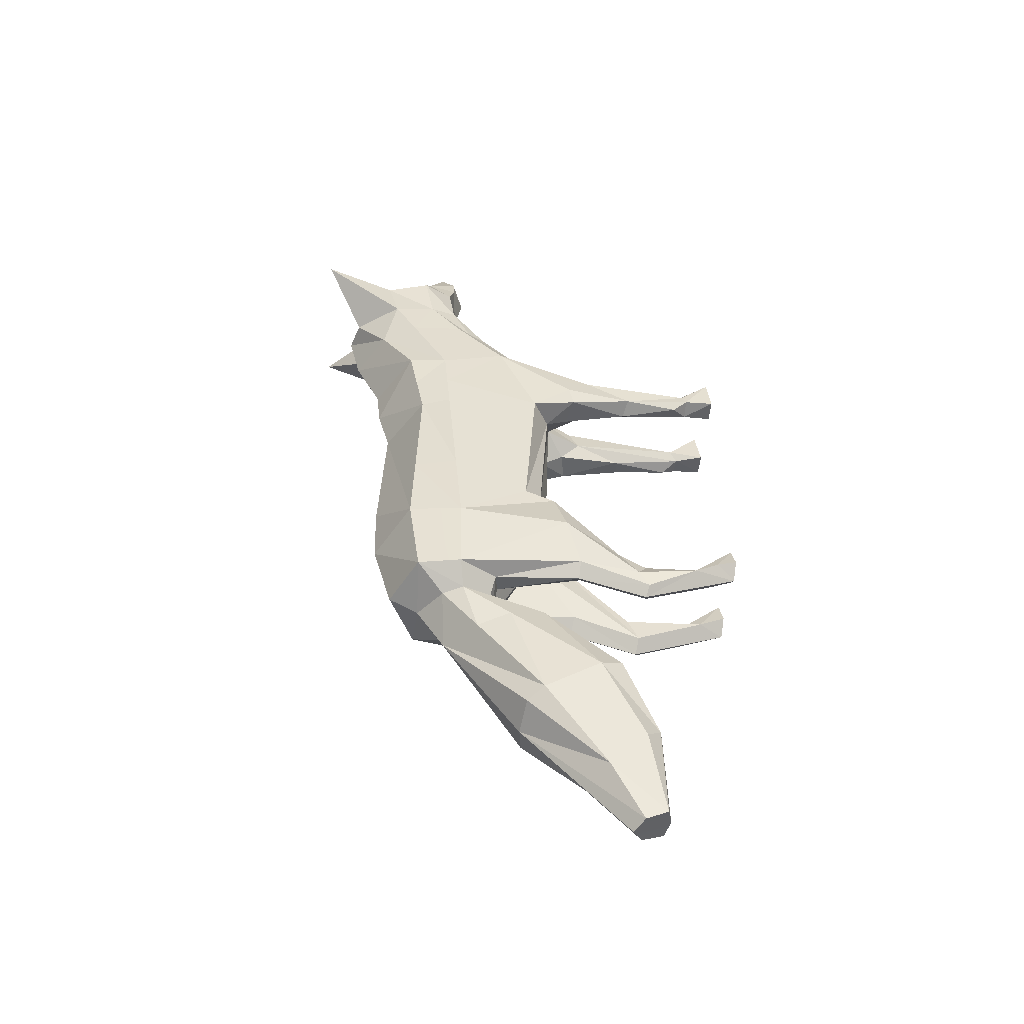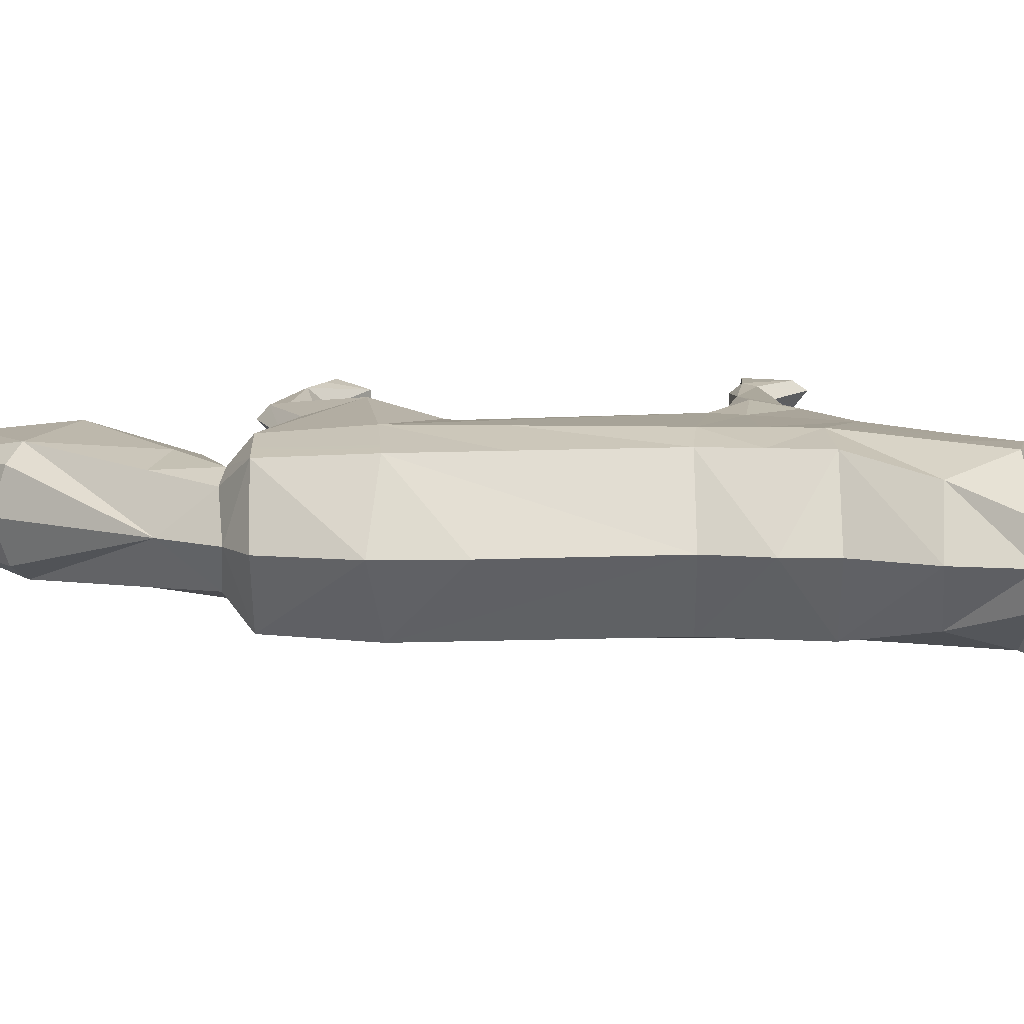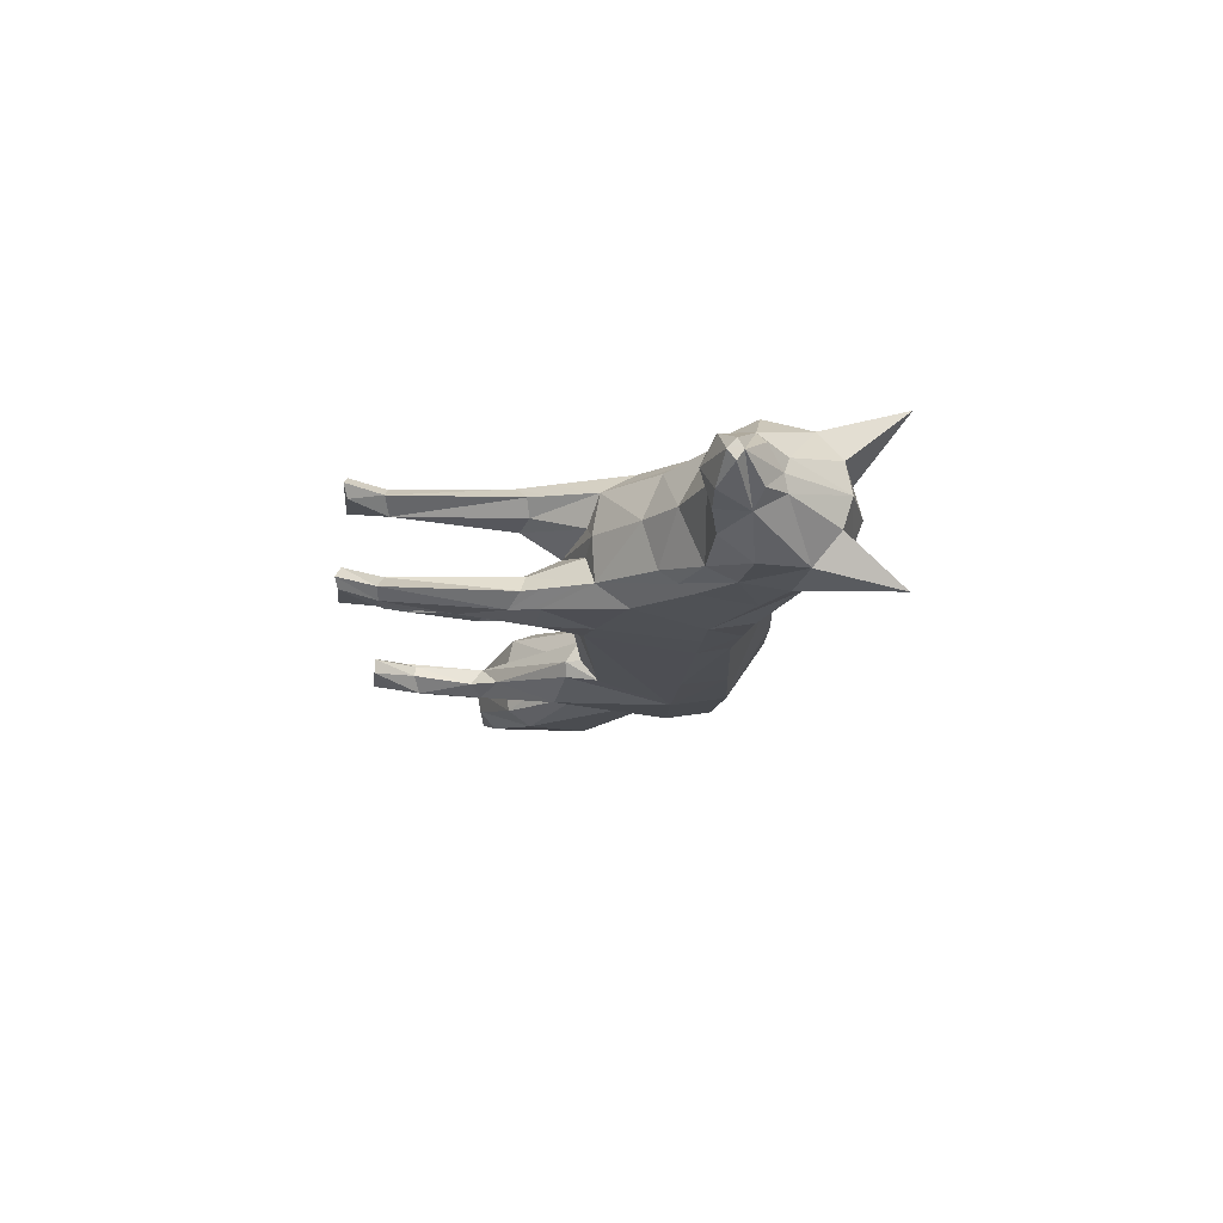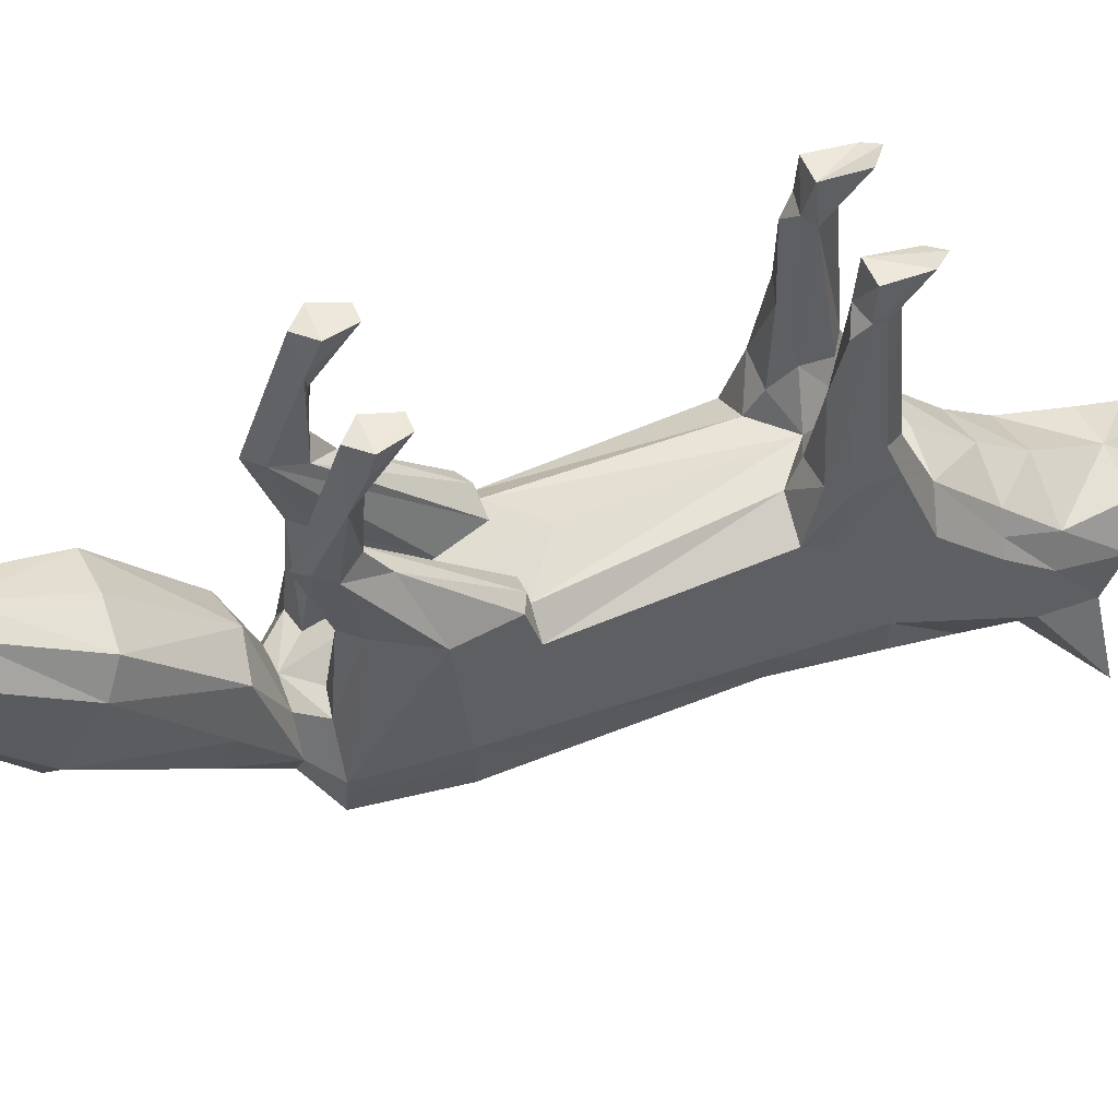
<metadata>
{"format":"obj","ext":"obj","renderer":"f3d","projection":"perspective","resolution":1024,"background":"white","views":[{"elev":-50.6,"azim":-95.1,"up":"+Y"},{"elev":-79.3,"azim":90.8,"up":"+Z"},{"elev":74.2,"azim":93.1,"up":"+Y"},{"elev":54.8,"azim":67.7,"up":"+Z"}]}
</metadata>
<code>
o fox1
v 2.056 -23.05 3.201
v 0 -25.6 2.693
v -0.1004 -40.81 -4.539
v 0 52.4 -13.48
v 6.704 52.46 -15
v 4.904 57.36 -14.09
v 5.349 58.44 -19.32
v 3.01 61.44 -20.64
v 0 66.62 -17.6
v 3.745 61.83 -14.25
v 1.545 66.62 -16.63
v 10.01 51.22 -20.19
v 8.293 43.22 -13.97
v 9.988 42.2 -18.54
v 5.056 22.5 8.726
v 3.84 21.96 8.784
v 4.5 20.9 11.23
v 4.759 51.11 -31.58
v 9.525 48.92 -27.81
v 12.59 50.62 -40.49
v 0 59.07 -12.19
v 0 66.62 -15.3
v 0 43.12 -10.01
v 7.042 -37.67 -4.485
v 3.521 -37.01 -3.964
v 6.83 -16.54 3.607
v 5.434 -9.959 4.17
v 0 -9.896 5.567
v 0 -11.25 5.525
v 0.9405 -16.64 4.462
v 0 -16.65 4.461
v 4.5 -34.18 10.82
v 3.086 19.45 9.049
v 1.704 16 9.415
v 3.621 16.4 12.85
v 3.9 -69.95 23.23
v 0 -69.41 24.12
v 2.936 -86.01 23.64
v 6.403 -72.84 20.58
v 0 -68.05 0.2378
v 4.77 -78.08 14.42
v 2.598 -87.44 19.95
v 6.405 -9.964 4.069
v 8.837 -10.07 1.835
v 5.027 11.32 5.563
v 0 28 1.832
v 2.184 24.6 2.635
v 6.766 27.43 1.011
v 7.016 36.03 -7.745
v 8.642 35.73 -10.68
v 3.703 -16.71 4.057
v 0 15.64 6.362
v 4.212 -40.91 -5.435
v 0 -88.1 18.27
v 0 -85.69 24.42
v -2.056 -23.05 3.201
v 0 36.29 -5.207
v -4.904 57.36 -14.09
v -6.704 52.46 -15
v -5.349 58.44 -19.32
v -3.01 61.44 -20.64
v -3.745 61.83 -14.25
v -1.545 66.62 -16.63
v -10.01 51.22 -20.19
v -8.293 43.22 -13.97
v -9.988 42.2 -18.54
v -5.056 22.5 8.726
v -4.5 20.9 11.23
v -3.84 21.96 8.784
v -4.759 51.11 -31.58
v -12.59 50.62 -40.49
v -9.525 48.92 -27.81
v -7.042 -37.67 -4.485
v -3.521 -37.01 -3.964
v -5.434 -9.959 4.17
v -6.83 -16.54 3.607
v -0.9405 -16.64 4.462
v -4.5 -34.18 10.82
v -3.086 19.45 9.049
v -3.621 16.4 12.85
v -1.704 16 9.415
v -3.9 -69.95 23.23
v -2.936 -86.01 23.64
v -6.403 -72.84 20.58
v -2.598 -87.44 19.95
v -4.77 -78.08 14.42
v -6.405 -9.964 4.069
v -5.027 11.32 5.563
v -8.837 -10.07 1.835
v -6.766 27.43 1.011
v -2.184 24.6 2.635
v -7.016 36.03 -7.745
v -8.642 35.73 -10.68
v -3.703 -16.71 4.057
v -4.413 -40.91 -5.435
v -9.993 -16.56 0.7034
v 9.993 -16.56 0.7034
v 0 -43.74 5.472
v 5.973 -44.94 4.134
v 10.02 -10.1 1.159
v 10.11 10.99 2.647
v 0 -14.84 -26.62
v 0 -11.35 -26.47
v 5.985 -11.17 -22.46
v 9.983 -24.04 -20.34
v 9.328 -37.72 -18.28
v 10.7 -37.79 -10.86
v 7.032 -40.95 -10.19
v 11.53 -24.65 -11.23
v 9.328 13.41 10.43
v 10.07 22.69 -22.24
v 0 22.63 -28.49
v 0 32.15 -33.1
v 11.21 21.92 -15.41
v 7.788 32.7 -28.09
v 10.39 40.75 -25.87
v 4.685 41.26 -33.7
v 0 41.17 -35.21
v 0 51.19 -32.82
v 2.447 57.67 -23.82
v 0 58.6 -23.14
v 9.999 35.5 -12.89
v 9.315 -18.12 5.938
v 6.508 -56.93 17.19
v 10.01 8.093 -19.35
v 0 8.093 -25.64
v 0 16.03 -27.81
v 0 -25.6 -26.28
v 0 -37.67 -22.9
v -0.1004 -40.87 -17.82
v 11.6 -26.74 7.87
v 7.072 -16.99 6.082
v 9.11 -34.27 10.51
v 6.975 -36.53 10.34
v 8.156 -38.16 19.11
v 8.753 -37.63 19.48
v 8.629 -38.81 22.62
v 4.784 -38.31 22.49
v 4.977 -34 20.67
v 4.65 -35.63 20.2
v 6.287 -38.55 18.84
v 7.001 -39.14 18.43
v 7.014 -40.33 22.1
v 4.432 -36.34 20.01
v 4.716 -37.32 19.7
v 7.779 -30.46 17.76
v 10.43 16.02 9.5
v 9.039 15.51 21.43
v 4.493 13.39 9.5
v 5.921 14.55 20.71
v -10.01 26.72 -4.138
v -9.443 21.77 8.804
v -7.014 24.08 8.558
v 0 -48.48 -13.09
v 5.544 -41.49 -13.69
v 6.34 -49.69 -7.495
v 8.622 -59.2 13.28
v 7.595 -47.41 -1.883
v -7.233 -40.95 -10.19
v -5.744 -41.49 -13.69
v -6.47 -49.69 -7.495
v -7.725 -47.41 -1.883
v 7.795 -64.65 3.809
v 0 -56.5 18.27
v 5.704 -66.23 1.009
v 10.69 33.77 -21.99
v 7.014 24.08 8.558
v 10.96 -10.41 -5.684
v 10.04 15.34 -20.78
v 9.995 -11.05 -19.94
v 9.233 19.96 13.54
v -5.973 -44.94 4.134
v -10.11 10.99 2.647
v -10.02 -10.1 1.159
v -9.983 -24.04 -20.34
v -5.985 -11.17 -22.46
v -11.25 15.25 -14.81
v -10.09 15.03 0.9049
v -11.21 21.92 -15.41
v -9.328 -37.72 -18.28
v -10.7 -37.79 -10.86
v -11.53 -24.65 -11.23
v -9.328 13.41 10.43
v -10.07 22.69 -22.24
v -7.788 32.7 -28.09
v -10.39 40.75 -25.87
v -4.685 41.26 -33.7
v 10.01 26.72 -4.138
v -2.447 57.67 -23.82
v -9.999 35.5 -12.89
v -9.315 -18.12 5.938
v -6.508 -56.93 17.19
v -10.01 8.093 -19.35
v -11.6 -26.74 7.87
v -7.072 -16.99 6.082
v -9.11 -34.27 10.51
v -6.975 -36.53 10.34
v -8.156 -38.16 19.11
v -8.629 -38.81 22.62
v -8.753 -37.63 19.48
v -4.977 -34 20.67
v -6.287 -38.55 18.84
v -7.014 -40.33 22.1
v -7.001 -39.14 18.43
v -4.432 -36.34 20.01
v -4.784 -38.31 22.49
v -4.716 -37.32 19.7
v -7.779 -30.46 17.76
v -4.65 -35.63 20.2
v -9.039 15.51 21.43
v -10.43 16.02 9.5
v -5.921 14.55 20.71
v -4.493 13.39 9.5
v -7.795 -64.65 3.809
v -8.622 -59.2 13.28
v -5.704 -66.23 1.009
v -10.69 33.77 -21.99
v -10.96 -10.41 -5.684
v -10.04 15.34 -20.78
v -9.995 -11.05 -19.94
v -9.233 19.96 13.54
v -11.43 -10.72 -12.48
v -11.3 8.654 -14.22
v 11.43 -10.72 -12.48
v 11.3 8.654 -14.22
v 9.443 21.77 8.804
v -7.119 22.67 11.74
v 7.119 22.67 11.74
v 10.09 15.03 0.9049
v 11.25 15.25 -14.81
v -9.183 -36.24 20.8
v 9.183 -36.24 20.8
v 7.65 -33.31 22.39
v 4.538 -33.92 34.05
v 9.332 -34.95 31.1
v 6.932 -34.39 38.31
v 9.367 -32.99 35.2
v 5.151 -33.48 31.87
v 5.586 -27.75 38.18
v 4.477 -31.96 38.54
v 9.313 -31.93 38.52
v 7.942 -27.76 38.13
v 6.951 -32.43 31.95
v 8.003 15.19 30.82
v 5.669 16.25 33.33
v 4.425 16.34 20.89
v 8.267 20.32 21.67
v 7.044 21.79 21.64
v 6.962 20.81 32.65
v 5.943 20.32 21.44
v 4.575 19.37 21.31
v 4.654 17.74 32.07
v 4.058 16.97 20.97
v 8.933 19.41 21.55
v 5.185 23.49 37.62
v 4.908 17.18 38.48
v 8.702 17.21 38.46
v 8.422 23.33 37.85
v 8.838 16.93 33.28
v 8.523 18.67 32.49
v 7.095 25.21 38.19
v -7.65 -33.31 22.39
v -4.538 -33.92 34.05
v -9.332 -34.95 31.1
v -6.932 -34.39 38.31
v -9.367 -32.99 35.2
v -5.151 -33.48 31.87
v -5.586 -27.75 38.18
v -4.477 -31.96 38.54
v -9.313 -31.93 38.52
v -7.942 -27.76 38.13
v -6.951 -32.43 31.95
v -8.003 15.19 30.82
v -4.425 16.34 20.89
v -5.669 16.25 33.33
v -8.267 20.32 21.67
v -6.962 20.81 32.65
v -7.044 21.79 21.64
v -5.943 20.32 21.44
v -4.654 17.74 32.07
v -4.575 19.37 21.31
v -4.058 16.97 20.97
v -8.523 18.67 32.49
v -8.933 19.41 21.55
v -5.185 23.49 37.62
v -4.908 17.18 38.48
v -8.422 23.33 37.85
v -8.702 17.21 38.46
v -8.838 16.93 33.28
v -7.095 25.21 38.19
f 1 2 3
f 4 5 6
f 7 8 9
f 10 7 11
f 5 12 7
f 13 14 12
f 15 16 17
f 18 19 20
f 21 6 10
f 21 10 22
f 23 13 4
f 24 25 3
f 26 27 28
f 28 29 26
f 1 30 31
f 31 2 1
f 1 25 32
f 33 34 35
f 36 37 38
f 39 36 38
f 40 41 42
f 41 39 38
f 43 44 45
f 25 1 3
f 46 47 48
f 4 13 5
f 21 4 6
f 11 7 9
f 10 6 7
f 22 10 11
f 6 5 7
f 49 48 50
f 5 13 12
f 26 29 51
f 46 52 47
f 53 24 3
f 43 27 26
f 51 29 30
f 16 47 33
f 54 40 42
f 38 37 55
f 42 41 38
f 55 54 42
f 38 55 42
f 56 3 2
f 48 49 57
f 57 46 48
f 4 58 59
f 60 9 61
f 62 63 60
f 59 60 64
f 65 64 66
f 67 68 69
f 70 71 72
f 21 62 58
f 21 22 62
f 23 4 65
f 73 3 74
f 29 28 75
f 75 76 29
f 2 31 77
f 77 56 2
f 56 78 74
f 79 80 81
f 82 83 37
f 84 83 82
f 40 85 86
f 86 83 84
f 87 88 89
f 74 3 56
f 46 90 91
f 4 59 65
f 21 58 4
f 63 9 60
f 62 60 58
f 22 63 62
f 58 60 59
f 92 93 90
f 59 64 65
f 76 94 29
f 46 91 52
f 95 3 73
f 87 76 75
f 94 56 77
f 69 79 91
f 54 85 40
f 83 55 37
f 85 83 86
f 55 85 54
f 83 85 55
f 90 46 57
f 57 92 90
f 16 15 48
f 48 47 16
f 33 35 17
f 17 16 33
f 69 91 90
f 90 67 69
f 34 33 47
f 47 52 34
f 81 52 91
f 91 79 81
f 79 69 68
f 68 80 79
f 89 96 76
f 76 87 89
f 52 75 28
f 75 52 88
f 88 87 75
f 44 43 26
f 26 97 44
f 52 28 27
f 27 43 45
f 45 52 27
f 29 31 30
f 29 77 31
f 29 94 77
f 1 51 30
f 93 92 65
f 65 66 93
f 92 57 23
f 23 65 92
f 50 14 13
f 13 49 50
f 49 13 23
f 23 57 49
f 53 3 98
f 99 53 98
f 45 44 100
f 100 101 45
f 102 103 104
f 104 105 102
f 106 107 108
f 105 109 107
f 107 24 53
f 45 101 110
f 111 112 113
f 114 111 115
f 116 115 117
f 14 116 19
f 117 118 119
f 115 113 118
f 12 19 7
f 116 117 20
f 19 18 120
f 8 121 9
f 7 120 8
f 50 122 14
f 19 116 20
f 117 18 20
f 108 53 99
f 109 97 123
f 99 98 124
f 18 119 120
f 125 126 127
f 128 105 106
f 129 106 130
f 107 109 131
f 97 26 132
f 24 107 133
f 25 24 134
f 135 136 137
f 138 139 140
f 132 51 139
f 141 142 143
f 144 145 138
f 123 132 146
f 131 123 146
f 140 144 138
f 110 147 148
f 35 149 150
f 90 151 152
f 152 153 90
f 52 45 149
f 149 110 150
f 154 155 156
f 99 157 158
f 159 160 161
f 161 162 159
f 163 157 39
f 124 164 37
f 157 124 36
f 165 163 41
f 40 165 41
f 132 26 51
f 102 105 128
f 155 106 108
f 130 106 155
f 106 105 107
f 111 127 112
f 108 107 53
f 115 111 113
f 166 114 115
f 149 45 110
f 12 14 19
f 117 115 118
f 120 119 121
f 7 19 120
f 8 120 121
f 110 101 147
f 167 48 15
f 100 168 101
f 154 130 155
f 131 109 123
f 157 99 124
f 18 117 119
f 169 125 127
f 129 128 106
f 133 107 131
f 104 170 105
f 123 97 132
f 134 24 133
f 32 25 134
f 139 51 140
f 34 52 149
f 148 147 171
f 165 154 163
f 124 98 164
f 40 154 165
f 163 154 156
f 41 163 39
f 36 124 37
f 39 157 36
f 95 98 3
f 172 98 95
f 173 174 89
f 89 88 173
f 175 176 103
f 103 102 175
f 177 178 151
f 151 179 177
f 180 159 181
f 175 181 182
f 181 95 73
f 88 183 173
f 184 113 112
f 179 185 184
f 186 187 185
f 114 166 122
f 122 188 114
f 66 72 186
f 187 119 118
f 185 118 113
f 64 60 72
f 186 71 187
f 72 189 70
f 61 9 121
f 60 61 189
f 93 66 190
f 72 71 186
f 187 71 70
f 159 172 95
f 182 191 96
f 172 192 98
f 70 189 119
f 193 127 126
f 128 180 175
f 129 130 180
f 181 194 182
f 96 195 76
f 73 196 181
f 74 197 73
f 198 199 200
f 195 201 94
f 202 203 204
f 205 206 207
f 191 208 195
f 194 208 191
f 209 206 205
f 183 210 211
f 80 212 213
f 52 213 88
f 213 212 183
f 154 214 161
f 162 215 172
f 158 157 163
f 163 156 158
f 214 84 215
f 192 37 164
f 215 82 192
f 216 86 214
f 40 86 216
f 195 94 76
f 102 128 175
f 160 159 180
f 130 160 180
f 180 181 175
f 184 112 127
f 159 95 181
f 185 113 184
f 185 179 217
f 213 183 88
f 64 72 66
f 187 118 185
f 189 121 119
f 60 189 72
f 61 121 189
f 183 211 173
f 153 67 90
f 174 173 218
f 154 160 130
f 194 191 182
f 215 192 172
f 70 119 187
f 127 193 219
f 129 180 128
f 196 194 181
f 176 175 220
f 191 195 96
f 197 196 73
f 78 197 74
f 201 206 209
f 213 52 81
f 210 221 211
f 216 214 154
f 192 164 98
f 40 216 154
f 162 161 214
f 214 215 162
f 86 84 214
f 82 37 192
f 84 82 215
f 144 140 51
f 51 1 144
f 193 220 222
f 222 223 193
f 101 168 224
f 224 225 101
f 173 211 178
f 223 222 218
f 218 173 223
f 125 225 224
f 224 170 125
f 48 167 226
f 226 188 48
f 211 221 152
f 67 153 227
f 227 68 67
f 15 17 228
f 228 167 15
f 167 228 171
f 171 226 167
f 153 152 221
f 221 227 153
f 35 34 149
f 80 213 81
f 147 226 171
f 226 147 229
f 229 188 226
f 230 114 188
f 188 229 230
f 229 101 225
f 225 230 229
f 169 230 225
f 225 125 169
f 219 177 179
f 179 184 219
f 151 178 211
f 211 152 151
f 101 229 147
f 219 193 223
f 223 177 219
f 184 127 219
f 111 169 127
f 169 111 114
f 114 230 169
f 177 223 173
f 173 178 177
f 142 141 32
f 32 134 142
f 145 144 1
f 1 32 145
f 136 135 134
f 134 133 136
f 200 196 197
f 197 198 200
f 204 197 78
f 78 202 204
f 196 231 194
f 133 131 232
f 205 56 94
f 94 209 205
f 207 78 56
f 56 205 207
f 94 201 209
f 108 158 156
f 156 155 108
f 160 154 161
f 159 162 172
f 108 99 158
f 126 103 176
f 126 104 103
f 170 104 126
f 126 125 170
f 170 224 109
f 109 105 170
f 168 100 97
f 97 109 168
f 109 224 168
f 97 100 44
f 182 218 222
f 220 193 126
f 126 176 220
f 220 175 182
f 182 222 220
f 96 89 174
f 218 182 96
f 96 174 218
f 179 151 190
f 190 217 179
f 166 116 14
f 14 122 166
f 122 50 48
f 48 188 122
f 190 151 90
f 90 93 190
f 217 190 66
f 66 186 217
f 116 166 115
f 186 185 217
f 232 146 233
f 139 138 234
f 232 233 235
f 236 235 237
f 138 143 236
f 233 139 238
f 137 232 235
f 143 137 235
f 239 234 240
f 239 240 241
f 236 237 241
f 237 235 242
f 235 243 242
f 243 238 239
f 150 148 244
f 150 245 246
f 247 248 249
f 250 251 252
f 251 253 252
f 148 171 254
f 255 252 256
f 256 257 258
f 252 245 256
f 245 259 257
f 260 249 261
f 249 252 255
f 259 260 258
f 142 134 135
f 146 132 139
f 145 32 141
f 233 146 139
f 232 131 146
f 238 139 234
f 235 233 243
f 234 138 236
f 243 233 238
f 236 143 235
f 240 234 236
f 242 239 241
f 236 241 240
f 241 237 242
f 239 238 234
f 242 243 239
f 150 110 148
f 244 148 259
f 253 35 246
f 254 171 247
f 248 228 250
f 245 150 244
f 259 148 260
f 257 259 258
f 245 244 259
f 255 256 261
f 261 256 258
f 256 245 257
f 258 260 261
f 261 249 255
f 231 262 208
f 201 263 206
f 231 264 262
f 265 266 264
f 206 265 203
f 262 267 201
f 199 264 231
f 203 264 199
f 268 269 263
f 268 270 269
f 265 270 266
f 266 271 264
f 264 271 272
f 272 268 267
f 212 273 210
f 274 275 212
f 276 277 278
f 279 280 281
f 281 280 282
f 210 283 284
f 285 286 280
f 286 287 288
f 280 286 275
f 275 288 289
f 283 290 277
f 277 285 280
f 289 287 283
f 204 198 197
f 208 201 195
f 207 202 78
f 262 201 208
f 231 208 194
f 267 263 201
f 264 272 262
f 263 265 206
f 272 267 262
f 265 264 203
f 269 265 263
f 271 270 268
f 265 269 270
f 270 271 266
f 268 263 267
f 271 268 272
f 212 210 183
f 273 289 210
f 282 274 80
f 284 276 221
f 278 279 227
f 275 273 212
f 289 283 210
f 288 287 289
f 275 289 273
f 285 290 286
f 290 287 286
f 286 288 275
f 287 290 283
f 290 285 277
f 247 249 260
f 260 254 247
f 274 282 280
f 280 275 274
f 279 278 277
f 277 280 279
f 248 247 171
f 171 228 248
f 250 252 249
f 249 248 250
f 246 245 252
f 252 253 246
f 281 68 227
f 227 279 281
f 282 80 68
f 68 281 282
f 251 250 228
f 228 17 251
f 253 251 17
f 17 35 253
f 278 227 221
f 221 276 278
f 276 284 283
f 283 277 276
f 260 148 254
f 35 150 246
f 80 274 212
f 221 210 284
f 202 207 206
f 206 203 202
f 141 143 138
f 138 145 141
f 135 137 143
f 143 142 135
f 198 204 203
f 203 199 198
f 200 231 196
f 199 231 200
f 136 133 232
f 137 136 232
f 11 9 22
f 63 22 9

</code>
